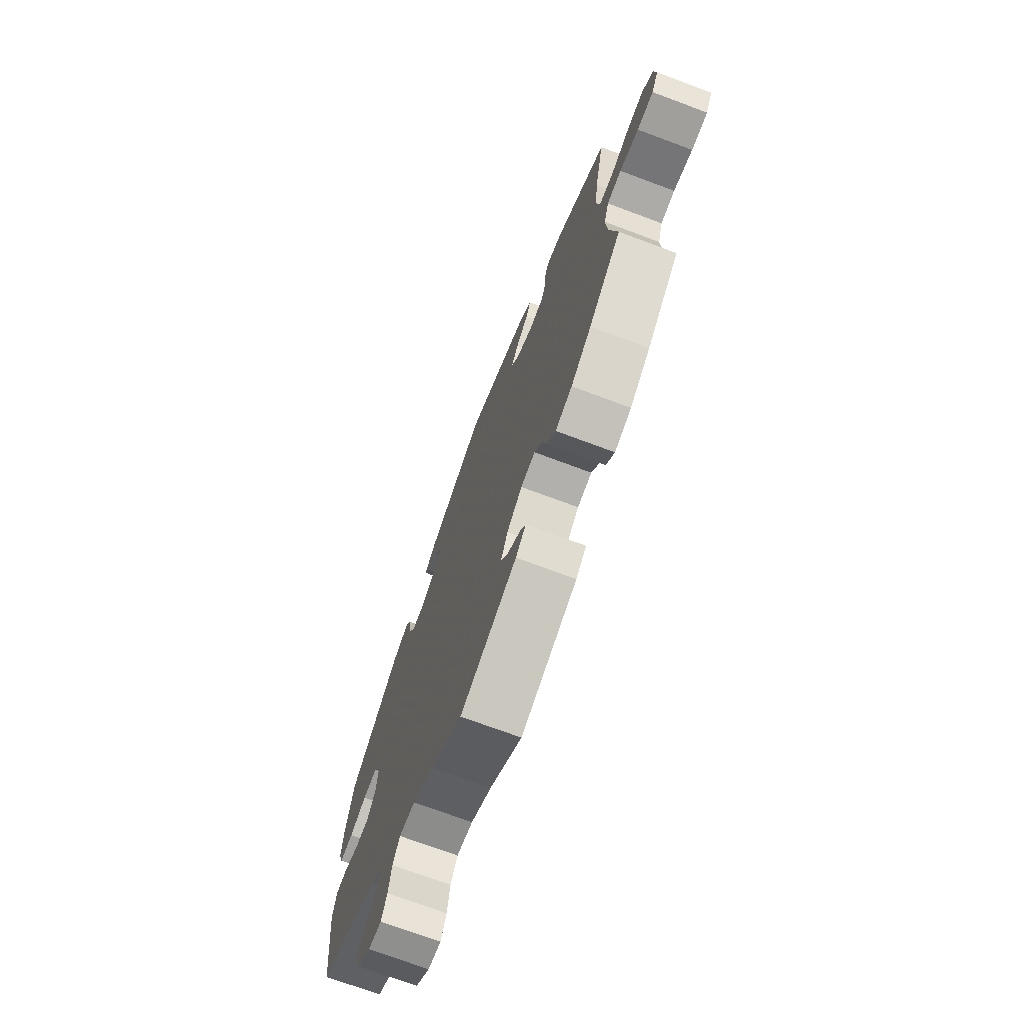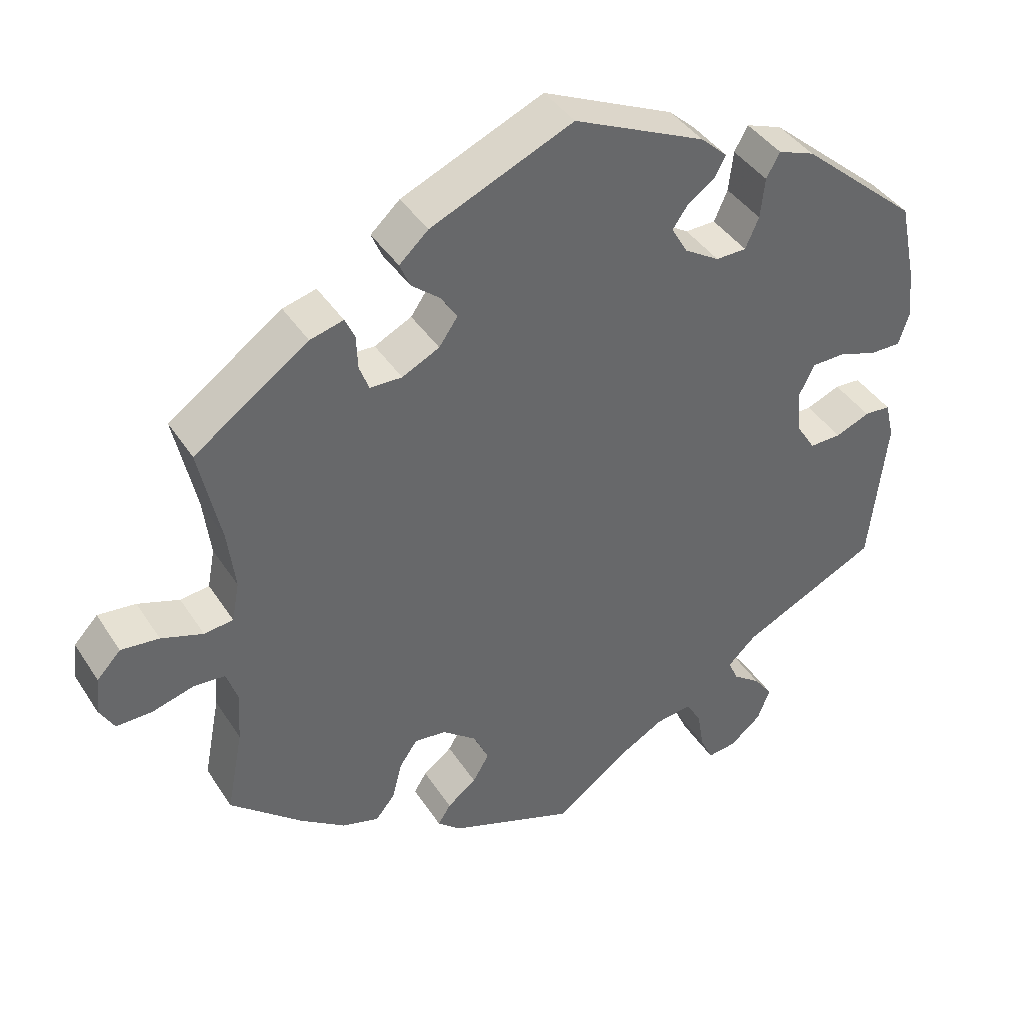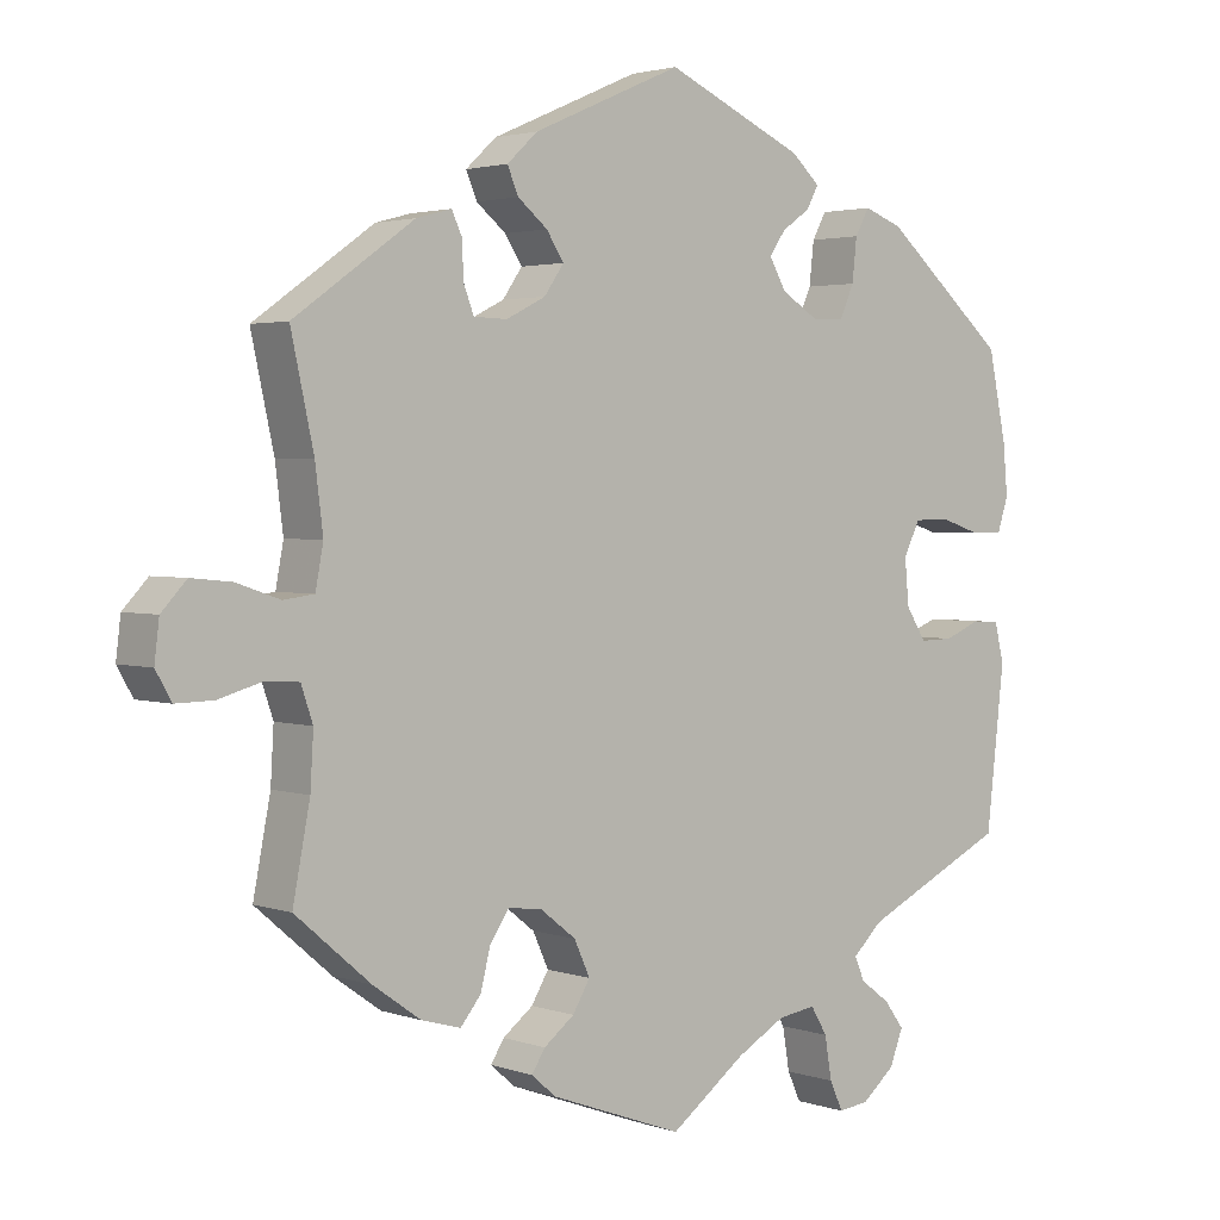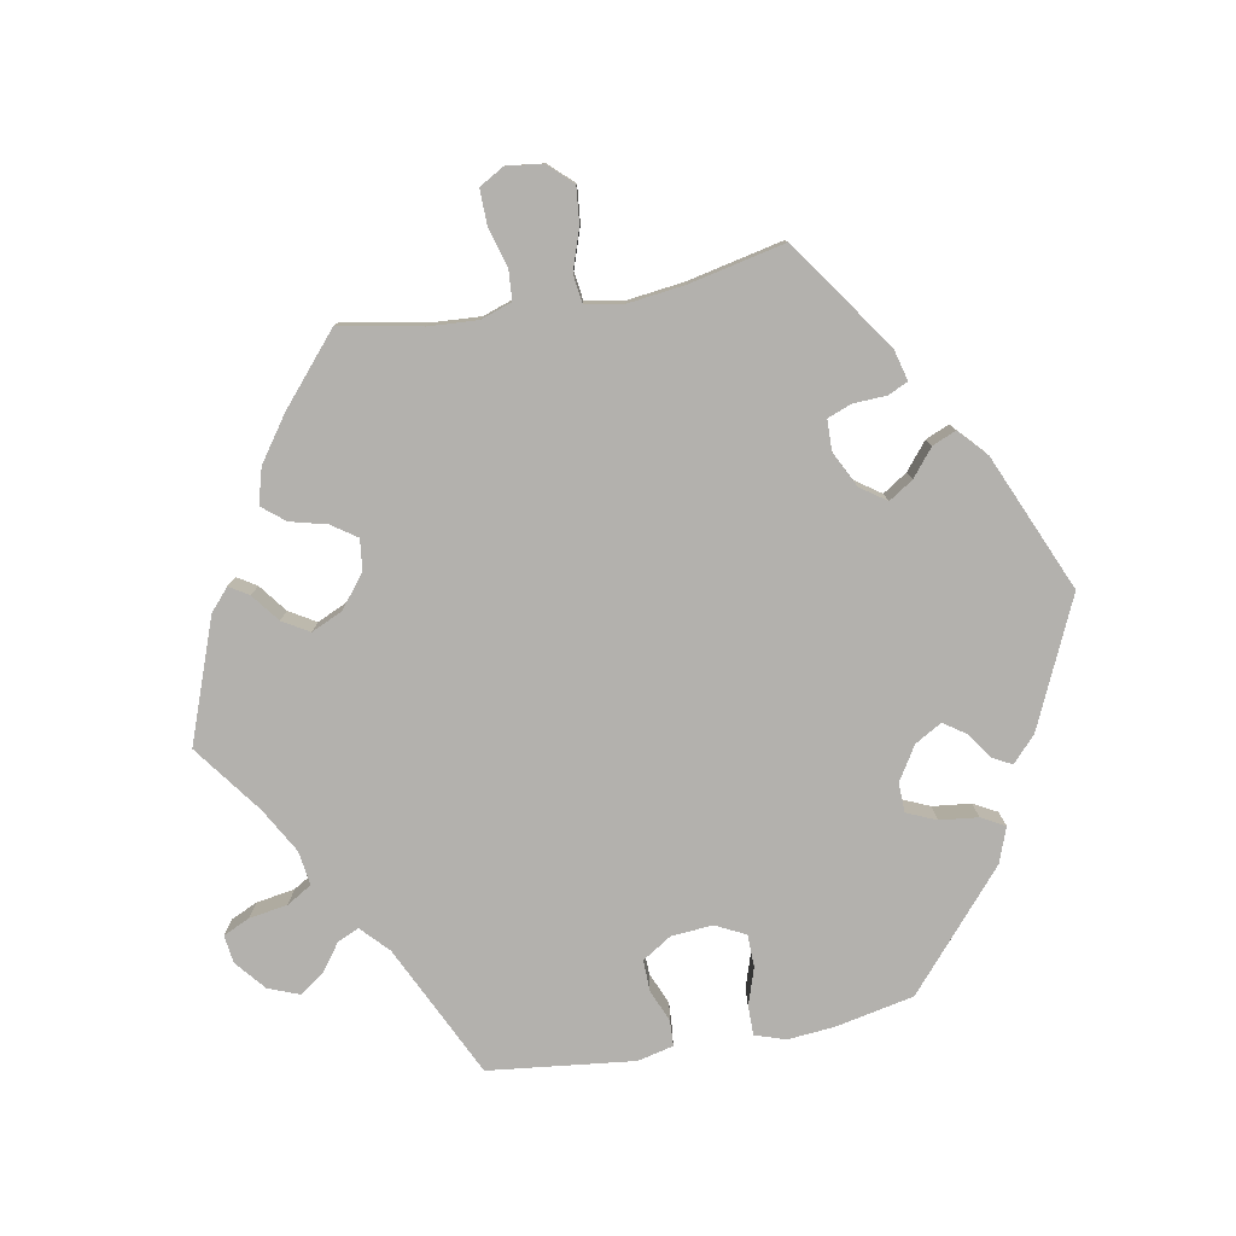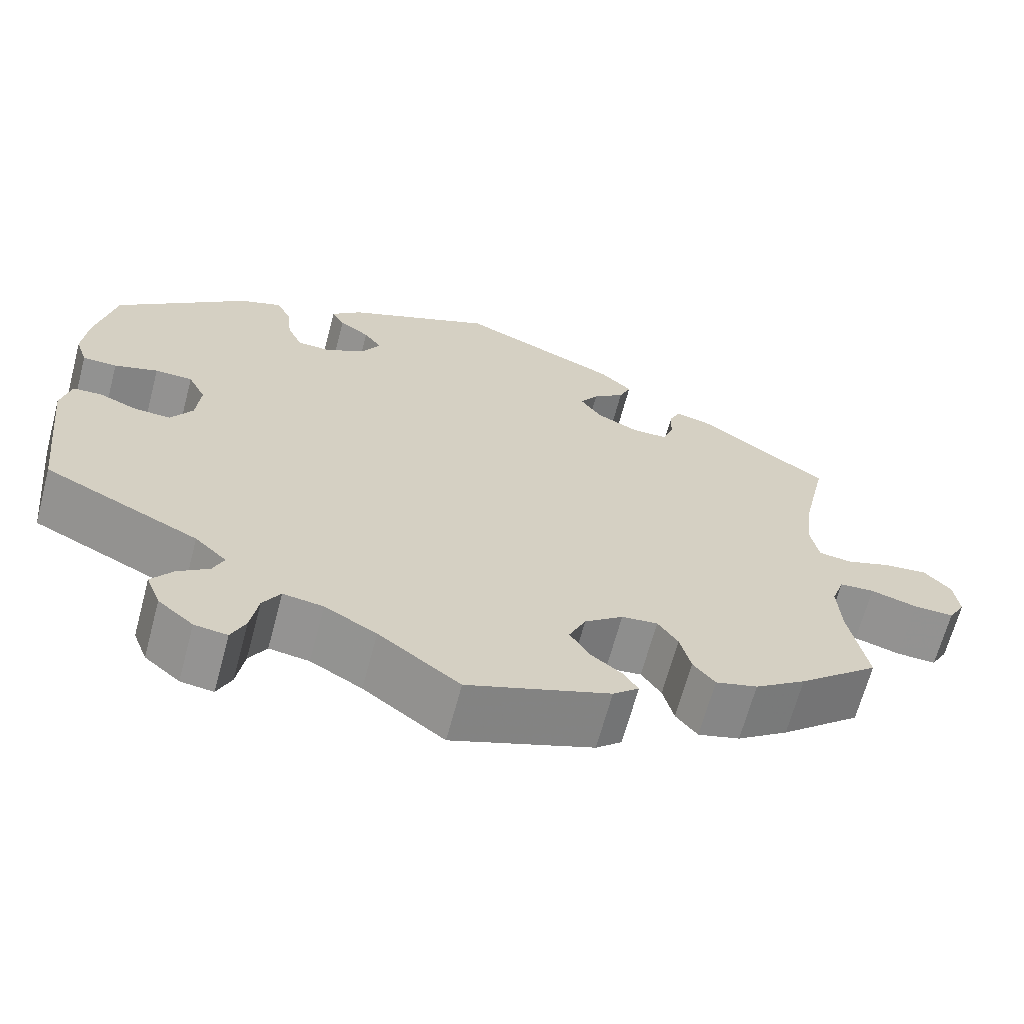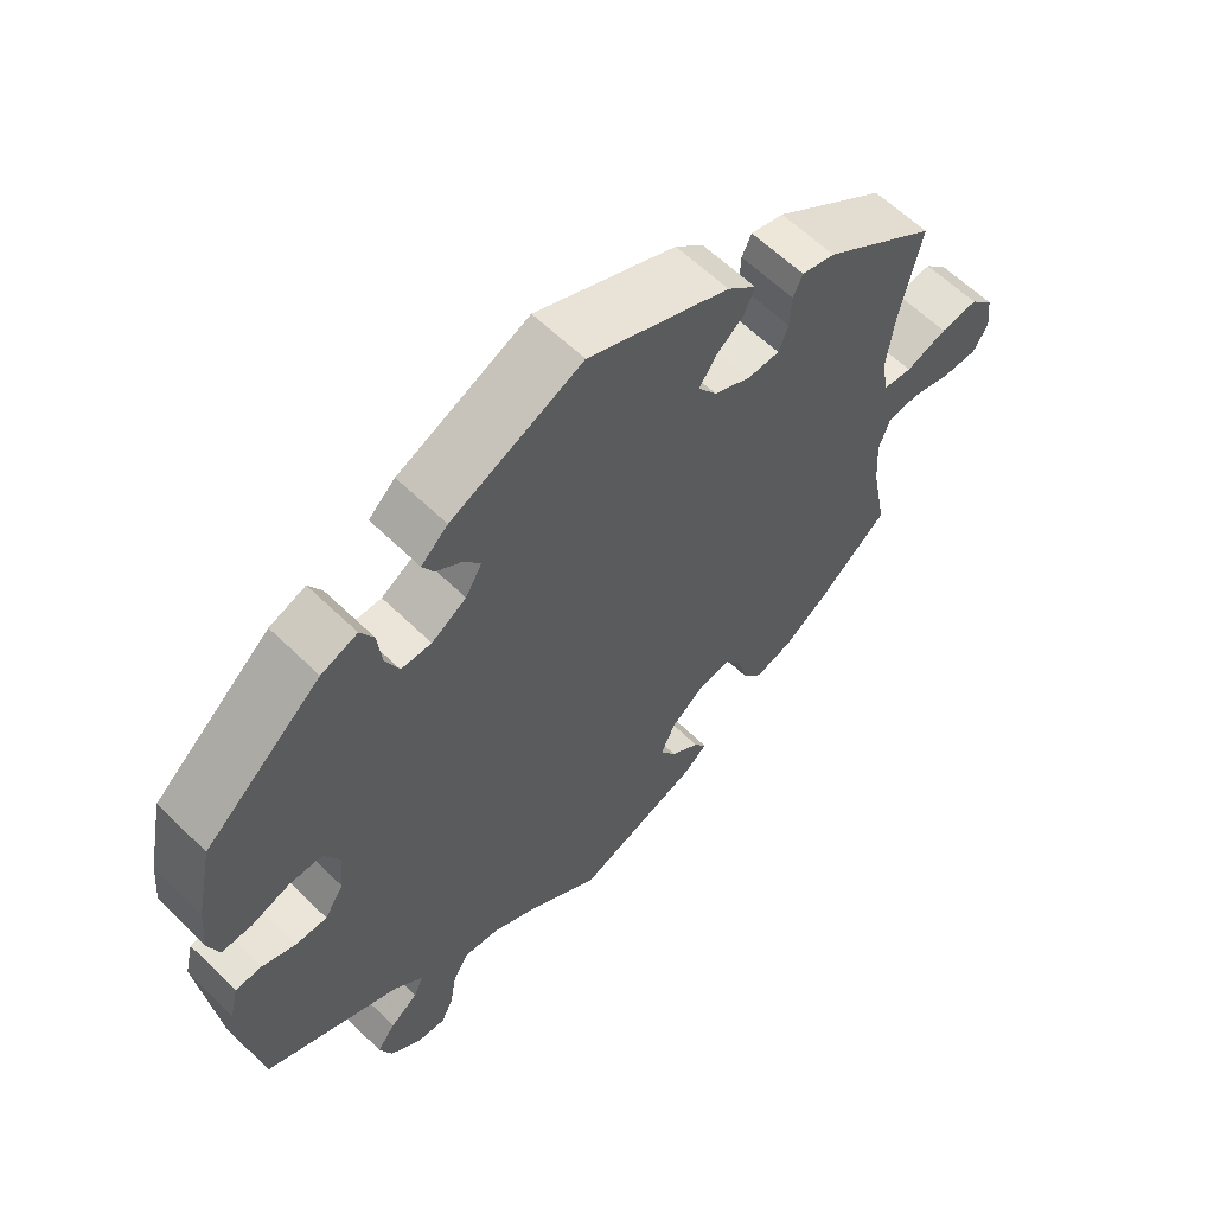
<metadata>
{"format":"obj","ext":"obj","renderer":"f3d","projection":"perspective","resolution":1024,"background":"white","views":[{"elev":-72.3,"azim":-110.5,"up":"+Z"},{"elev":40.6,"azim":-29.9,"up":"+Z"},{"elev":2.6,"azim":-40.2,"up":"+Z"},{"elev":-79.3,"azim":-79.7,"up":"+Y"},{"elev":-66.2,"azim":165.1,"up":"+Z"},{"elev":60.9,"azim":134.8,"up":"+Z"}]}
</metadata>
<code>
v -0.169 0.07 -0.516
v -0.2 0.07 -0.489
v -0.183 0.07 -0.462
v -0.144 0.07 -0.432
v -0.122 0.07 -0.395
v -0.142 0.07 -0.351
v -0.188 0.07 -0.315
v -0.231 0.07 -0.31
v -0.255 0.07 -0.345
v -0.268 0.07 -0.396
v -0.294 0.07 -0.428
v -0.344 0.07 -0.414
v -0.405 0.07 -0.371
v -0.501 0.07 -0.289
v -0.479 0.07 -0.175
v -0.475 0.07 -0.107
v -0.49 0.07 -0.063
v -0.532 0.07 -0.06
v -0.588 0.07 -0.076
v -0.636 0.07 -0.077
v -0.656 0.07 -0.042
v -0.65 0.07 0.008
v -0.618 0.07 0.042
v -0.567 0.07 0.037
v -0.511 0.07 0.018
v -0.472 0.07 0.023
v -0.462 0.07 0.076
v -0.472 0.07 0.156
v -0.501 0.07 0.289
v -0.348 0.07 0.397
v -0.303 0.07 0.409
v -0.29 0.07 0.381
v -0.288 0.07 0.335
v -0.275 0.07 0.301
v -0.232 0.07 0.3
v -0.182 0.07 0.325
v -0.157 0.07 0.361
v -0.179 0.07 0.395
v -0.217 0.07 0.426
v -0.231 0.07 0.459
v -0.192 0.07 0.495
v -0.001 0.07 0.578
v 0.176 0.07 0.498
v 0.212 0.07 0.465
v 0.197 0.07 0.437
v 0.161 0.07 0.412
v 0.14 0.07 0.382
v 0.162 0.07 0.344
v 0.209 0.07 0.315
v 0.25 0.07 0.316
v 0.268 0.07 0.357
v 0.274 0.07 0.411
v 0.292 0.07 0.444
v 0.341 0.07 0.426
v 0.5 0.07 0.289
v 0.523 0.07 0.179
v 0.529 0.07 0.114
v 0.515 0.07 0.071
v 0.474 0.07 0.071
v 0.422 0.07 0.088
v 0.377 0.07 0.087
v 0.356 0.07 0.045
v 0.361 0.07 -0.013
v 0.387 0.07 -0.054
v 0.43 0.07 -0.053
v 0.476 0.07 -0.034
v 0.511 0.07 -0.036
v 0.523 0.07 -0.086
v 0.5 0.07 -0.289
v 0.315 0.07 -0.378
v 0.277 0.07 -0.414
v 0.29 0.07 -0.444
v 0.328 0.07 -0.472
v 0.353 0.07 -0.506
v 0.336 0.07 -0.55
v 0.294 0.07 -0.585
v 0.255 0.07 -0.59
v 0.238 0.07 -0.553
v 0.229 0.07 -0.499
v 0.208 0.07 -0.464
v 0.16 0.07 -0.471
v 0.098 0.07 -0.506
v 0.001 0.07 -0.578
v -0.169 0 -0.516
v -0.2 0 -0.489
v -0.183 0 -0.462
v -0.144 0 -0.432
v -0.122 0 -0.395
v -0.142 0 -0.351
v -0.188 0 -0.315
v -0.231 0 -0.31
v -0.255 0 -0.345
v -0.268 0 -0.396
v -0.294 0 -0.428
v -0.344 0 -0.414
v -0.405 0 -0.371
v -0.501 0 -0.289
v -0.479 0 -0.175
v -0.475 0 -0.107
v -0.49 0 -0.063
v -0.532 0 -0.06
v -0.588 0 -0.076
v -0.636 0 -0.077
v -0.656 0 -0.042
v -0.65 0 0.008
v -0.618 0 0.042
v -0.567 0 0.037
v -0.511 0 0.018
v -0.472 0 0.023
v -0.462 0 0.076
v -0.472 0 0.156
v -0.501 0 0.289
v -0.348 0 0.397
v -0.303 0 0.409
v -0.29 0 0.381
v -0.288 0 0.335
v -0.275 0 0.301
v -0.232 0 0.3
v -0.182 0 0.325
v -0.157 0 0.361
v -0.179 0 0.395
v -0.217 0 0.426
v -0.231 0 0.459
v -0.192 0 0.495
v -0.001 0 0.578
v 0.176 0 0.498
v 0.212 0 0.465
v 0.197 0 0.437
v 0.161 0 0.412
v 0.14 0 0.382
v 0.162 0 0.344
v 0.209 0 0.315
v 0.25 0 0.316
v 0.268 0 0.357
v 0.274 0 0.411
v 0.292 0 0.444
v 0.341 0 0.426
v 0.5 0 0.289
v 0.523 0 0.179
v 0.529 0 0.114
v 0.515 0 0.071
v 0.474 0 0.071
v 0.422 0 0.088
v 0.377 0 0.087
v 0.356 0 0.045
v 0.361 0 -0.013
v 0.387 0 -0.054
v 0.43 0 -0.053
v 0.476 0 -0.034
v 0.511 0 -0.036
v 0.523 0 -0.086
v 0.5 0 -0.289
v 0.315 0 -0.378
v 0.277 0 -0.414
v 0.29 0 -0.444
v 0.328 0 -0.472
v 0.353 0 -0.506
v 0.336 0 -0.55
v 0.294 0 -0.585
v 0.255 0 -0.59
v 0.238 0 -0.553
v 0.229 0 -0.499
v 0.208 0 -0.464
v 0.16 0 -0.471
v 0.098 0 -0.506
v 0.001 0 -0.578
f 82 83 1 2
f 81 82 2 3
f 80 81 3 4
f 76 77 78 79
f 76 79 80
f 75 76 80
f 72 73 74 75
f 72 75 80
f 71 72 80 4
f 67 68 69 70
f 65 66 67 70
f 64 65 70 71
f 63 64 71 4
f 57 58 59 60
f 57 60 61
f 56 57 61
f 55 56 61
f 54 55 61
f 51 52 53 54
f 50 51 54 61
f 49 50 61 62
f 43 44 45 46
f 43 46 47
f 42 43 47
f 41 42 47 48
f 38 39 40 41
f 37 38 41 48
f 30 31 32 33
f 28 29 30 33
f 27 28 33 34
f 26 27 34 35
f 22 23 24 25
f 20 21 22 25
f 18 19 20 25
f 17 18 25 26
f 16 17 26 35
f 12 13 14 15
f 9 10 11 12
f 8 9 12 15
f 7 8 15 16
f 62 63 4 5
f 49 62 5 6
f 36 37 48 49
f 36 49 6 7
f 7 16 35 36
f 85 84 166 165
f 86 85 165 164
f 87 86 164 163
f 162 161 160 159
f 163 162 159
f 163 159 158
f 158 157 156 155
f 163 158 155
f 87 163 155 154
f 153 152 151 150
f 153 150 149 148
f 154 153 148 147
f 87 154 147 146
f 143 142 141 140
f 144 143 140
f 144 140 139
f 144 139 138
f 144 138 137
f 137 136 135 134
f 144 137 134 133
f 145 144 133 132
f 129 128 127 126
f 130 129 126
f 130 126 125
f 131 130 125 124
f 124 123 122 121
f 131 124 121 120
f 116 115 114 113
f 116 113 112 111
f 117 116 111 110
f 118 117 110 109
f 108 107 106 105
f 108 105 104 103
f 108 103 102 101
f 109 108 101 100
f 118 109 100 99
f 98 97 96 95
f 95 94 93 92
f 98 95 92 91
f 99 98 91 90
f 88 87 146 145
f 89 88 145 132
f 132 131 120 119
f 90 89 132 119
f 119 118 99 90
f 1 84 85 2
f 2 85 86 3
f 3 86 87 4
f 4 87 88 5
f 5 88 89 6
f 6 89 90 7
f 7 90 91 8
f 8 91 92 9
f 9 92 93 10
f 10 93 94 11
f 11 94 95 12
f 12 95 96 13
f 13 96 97 14
f 14 97 98 15
f 15 98 99 16
f 16 99 100 17
f 17 100 101 18
f 18 101 102 19
f 19 102 103 20
f 20 103 104 21
f 21 104 105 22
f 22 105 106 23
f 23 106 107 24
f 24 107 108 25
f 25 108 109 26
f 26 109 110 27
f 27 110 111 28
f 28 111 112 29
f 29 112 113 30
f 30 113 114 31
f 31 114 115 32
f 32 115 116 33
f 33 116 117 34
f 34 117 118 35
f 35 118 119 36
f 36 119 120 37
f 37 120 121 38
f 38 121 122 39
f 39 122 123 40
f 40 123 124 41
f 41 124 125 42
f 42 125 126 43
f 43 126 127 44
f 44 127 128 45
f 45 128 129 46
f 46 129 130 47
f 47 130 131 48
f 48 131 132 49
f 49 132 133 50
f 50 133 134 51
f 51 134 135 52
f 52 135 136 53
f 53 136 137 54
f 54 137 138 55
f 55 138 139 56
f 56 139 140 57
f 57 140 141 58
f 58 141 142 59
f 59 142 143 60
f 60 143 144 61
f 61 144 145 62
f 62 145 146 63
f 63 146 147 64
f 64 147 148 65
f 65 148 149 66
f 66 149 150 67
f 67 150 151 68
f 68 151 152 69
f 69 152 153 70
f 70 153 154 71
f 71 154 155 72
f 72 155 156 73
f 73 156 157 74
f 74 157 158 75
f 75 158 159 76
f 76 159 160 77
f 77 160 161 78
f 78 161 162 79
f 79 162 163 80
f 80 163 164 81
f 81 164 165 82
f 82 165 166 83
f 83 166 84 1

</code>
